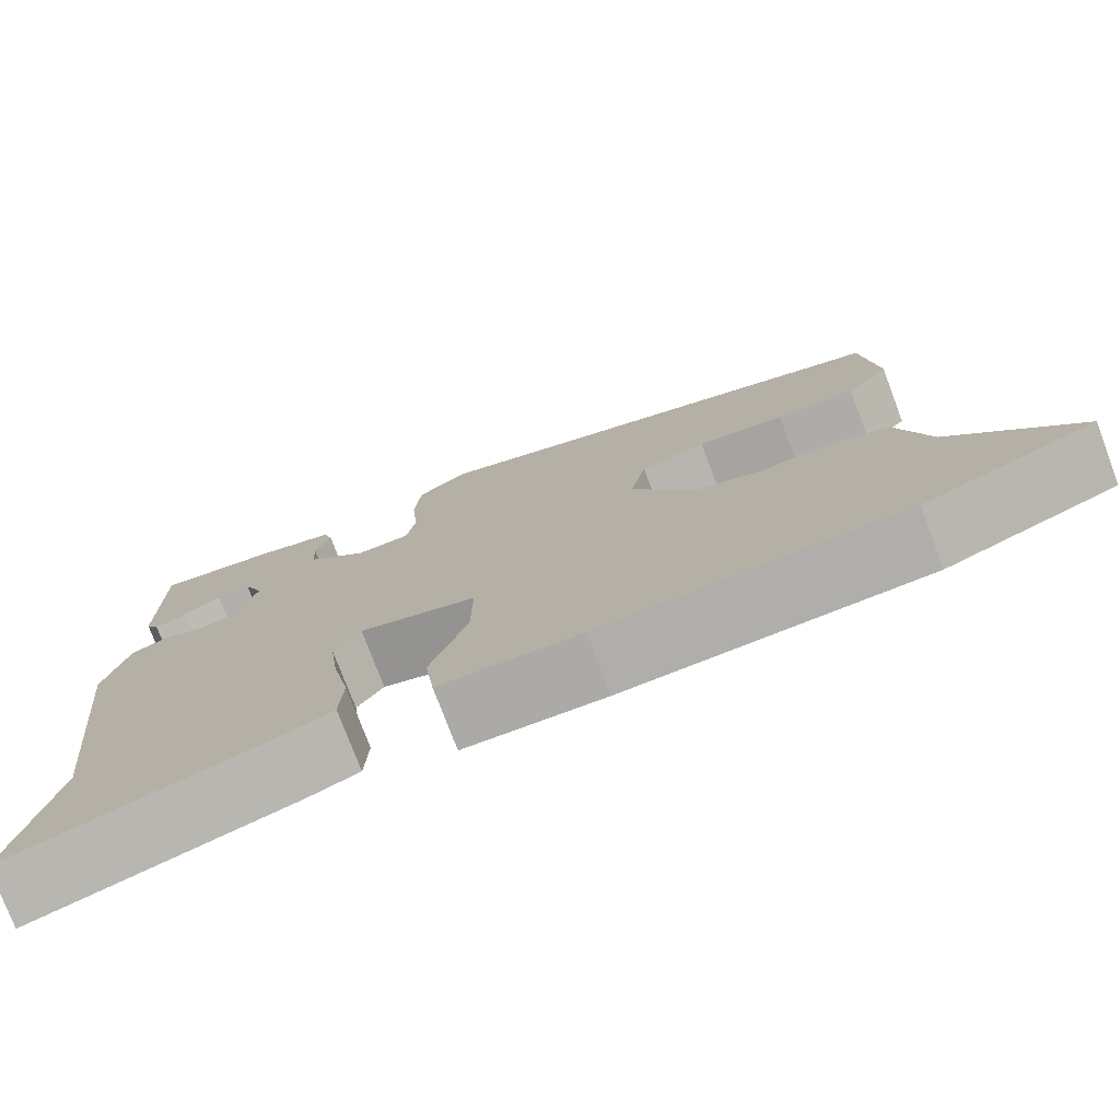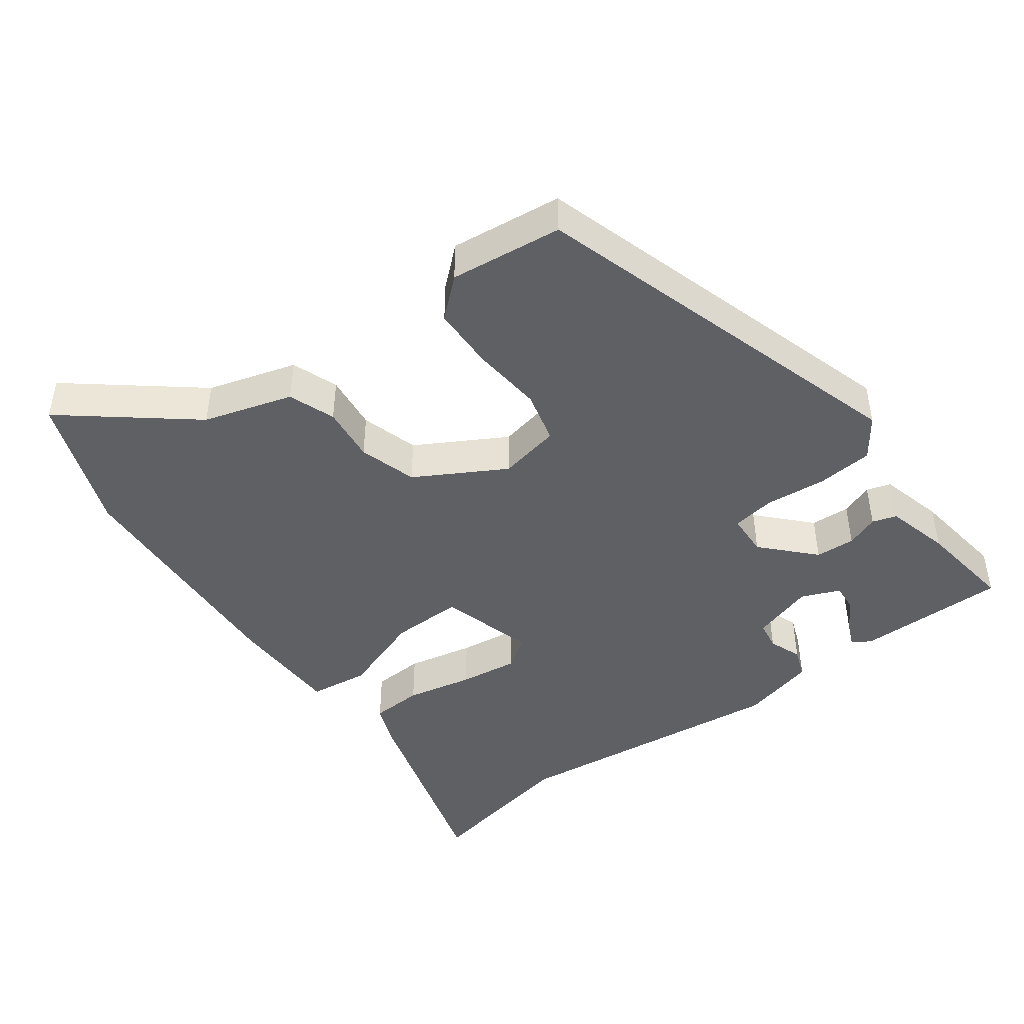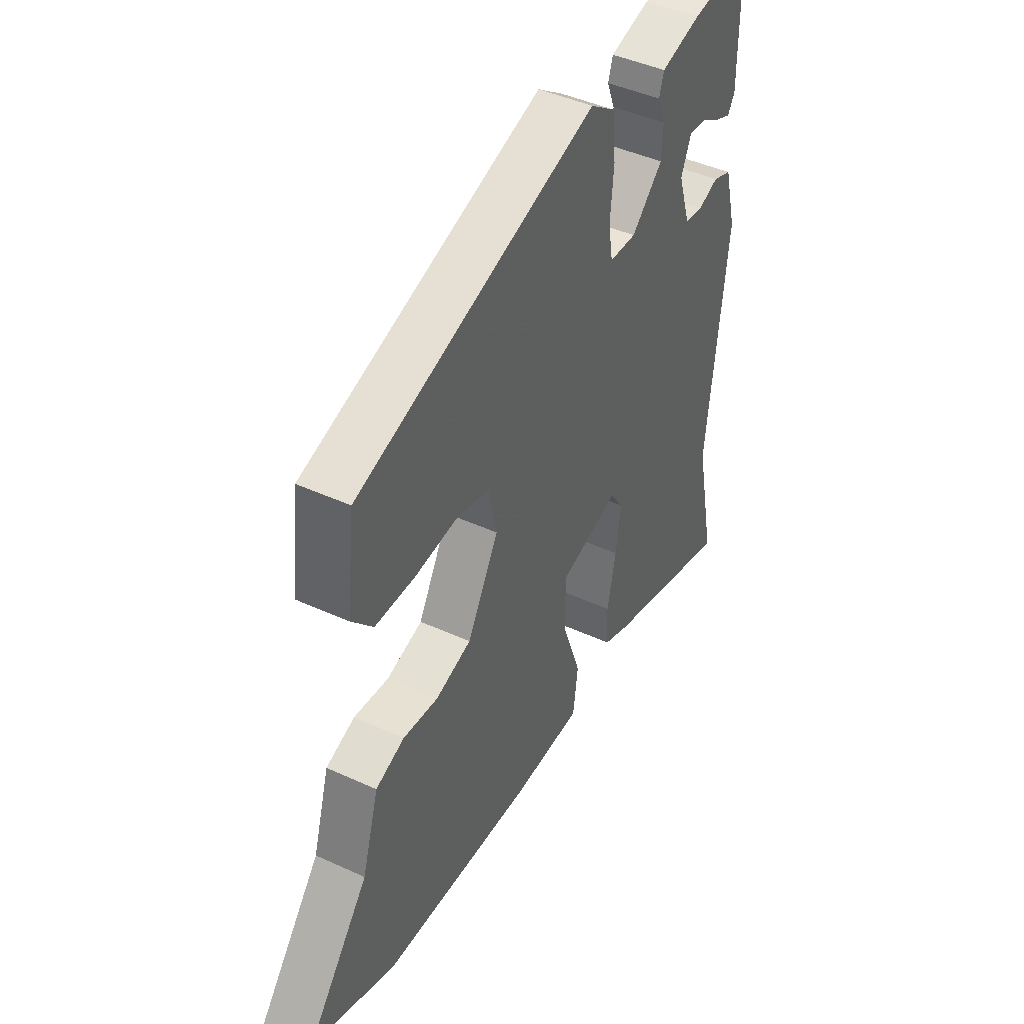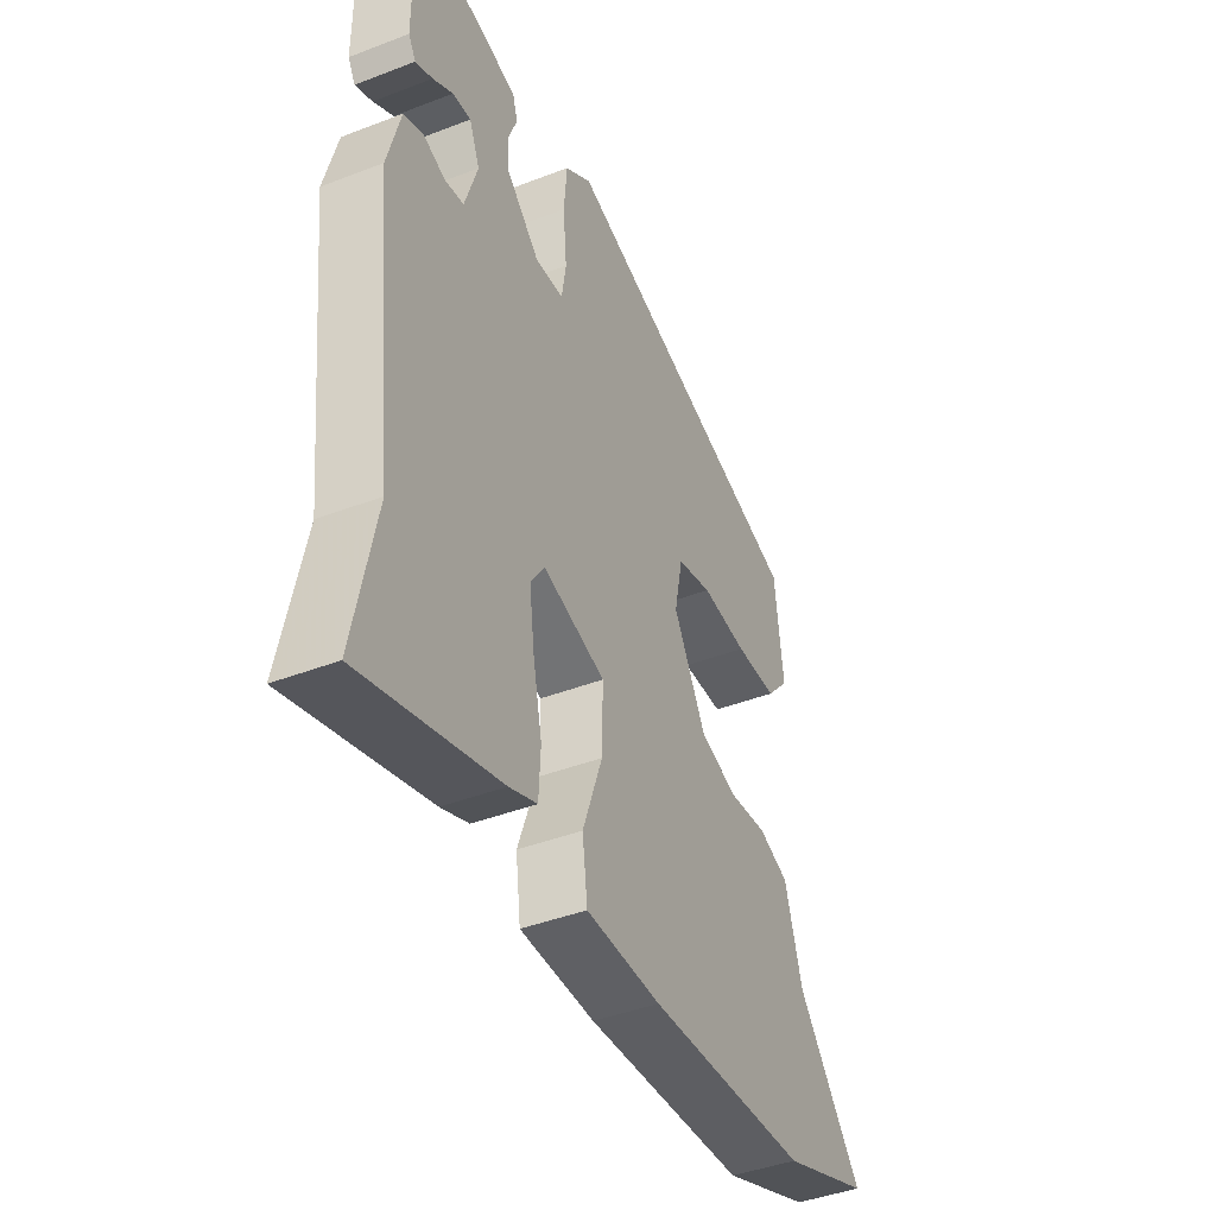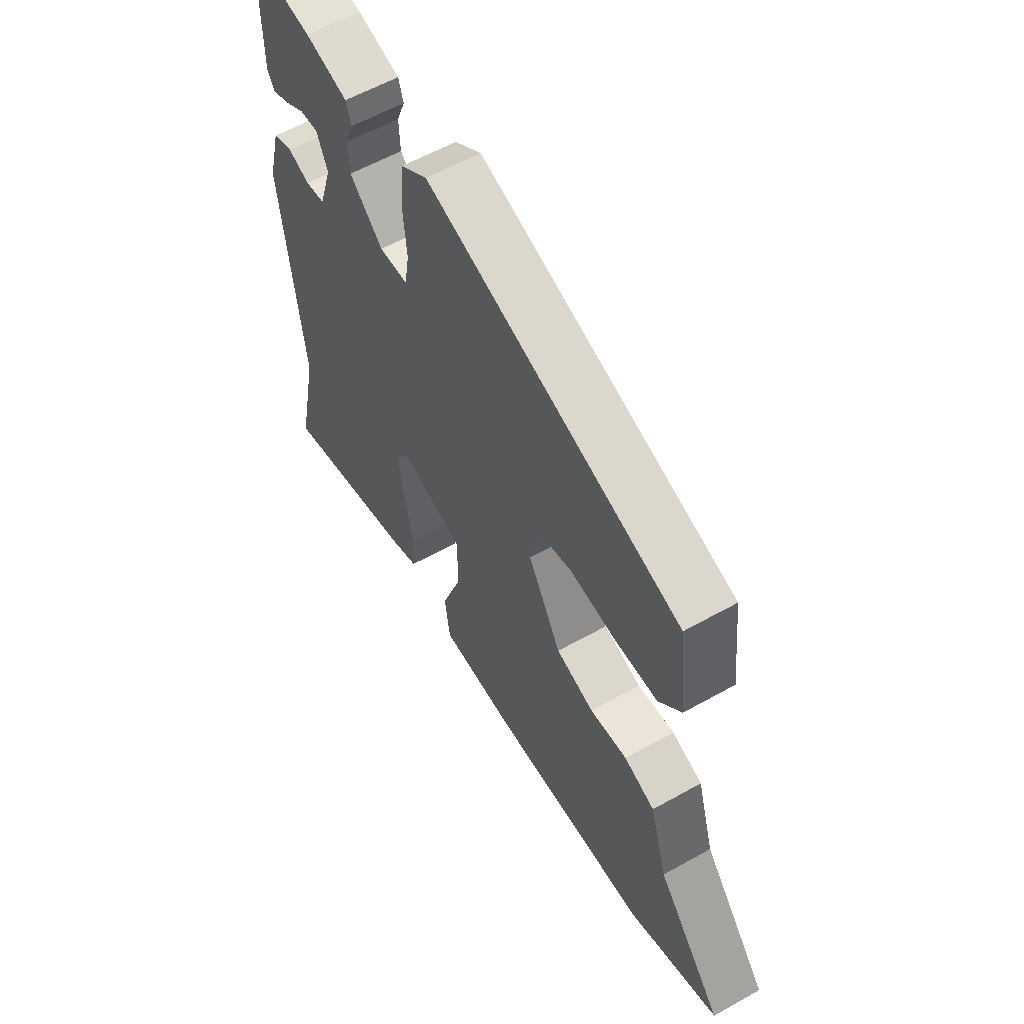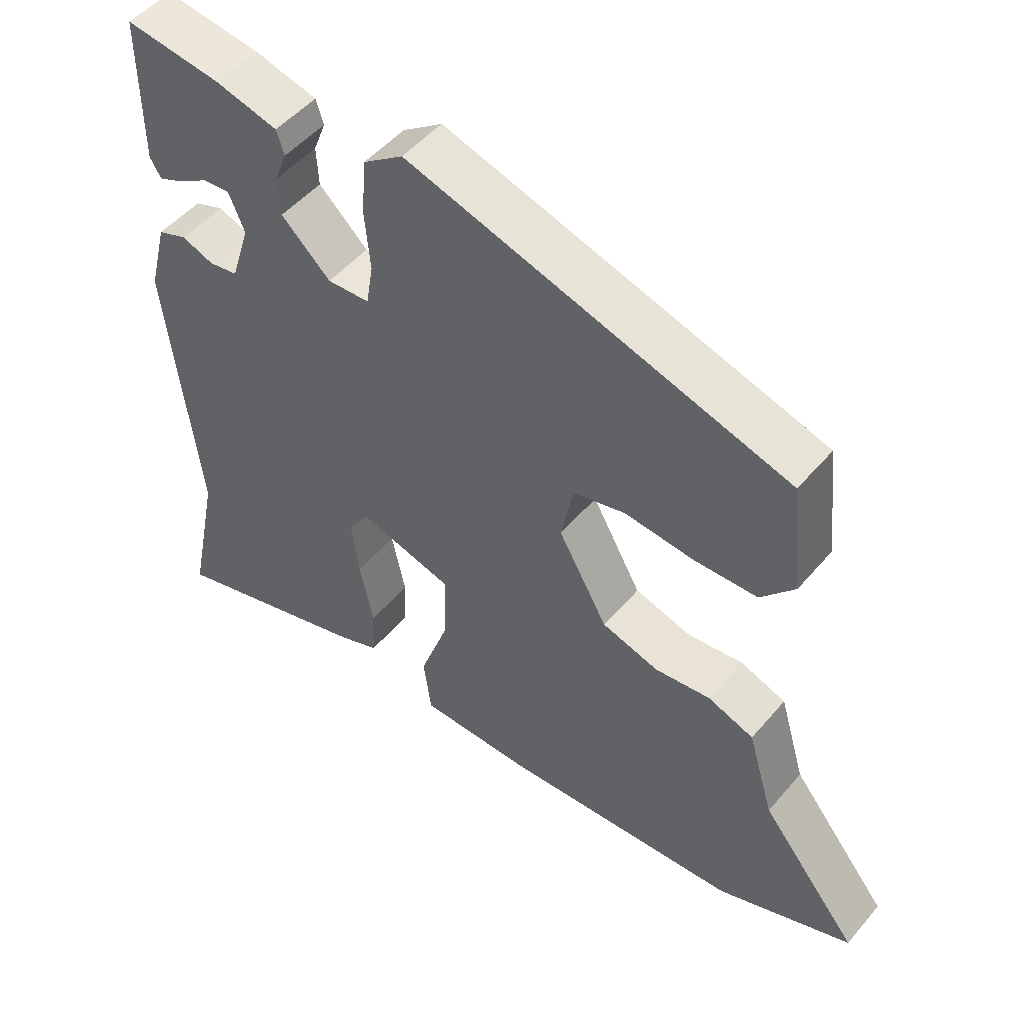
<metadata>
{"format":"obj","ext":"obj","renderer":"f3d","projection":"perspective","resolution":1024,"background":"white","views":[{"elev":-76.4,"azim":-159.3,"up":"+Z"},{"elev":-44.9,"azim":-53.7,"up":"+Y"},{"elev":44.2,"azim":-61.7,"up":"+Z"},{"elev":-42.3,"azim":114.8,"up":"+Z"},{"elev":58.8,"azim":-120.1,"up":"+Z"},{"elev":50.1,"azim":-141.4,"up":"+Z"}]}
</metadata>
<code>
v -0.462 0.07 -0.514
v -0.659 0.07 -0.44
v -0.516 0.07 -0.262
v -0.478 0.07 -0.134
v -0.411 0.07 -0.109
v -0.33 0.07 -0.118
v -0.247 0.07 -0.093
v -0.175 0.07 0.035
v -0.193 0.07 0.124
v -0.269 0.07 0.143
v -0.37 0.07 0.133
v -0.462 0.07 0.135
v -0.511 0.07 0.19
v -0.493 0.07 0.352
v 0.06 0.07 0.521
v 0.118 0.07 0.48
v 0.125 0.07 0.399
v 0.117 0.07 0.311
v 0.127 0.07 0.249
v 0.189 0.07 0.246
v 0.261 0.07 0.314
v 0.264 0.07 0.371
v 0.246 0.07 0.418
v 0.257 0.07 0.453
v 0.349 0.07 0.477
v 0.489 0.07 0.496
v 0.489 0.07 0.28
v 0.473 0.07 0.253
v 0.436 0.07 0.269
v 0.392 0.07 0.296
v 0.352 0.07 0.299
v 0.329 0.07 0.244
v 0.357 0.07 0.155
v 0.399 0.07 0.148
v 0.446 0.07 0.166
v 0.489 0.07 0.15
v 0.517 0.07 0.042
v 0.472 0.07 -0.365
v 0.519 0.07 -0.593
v 0.22 0.07 -0.506
v 0.159 0.07 -0.482
v 0.155 0.07 -0.407
v 0.175 0.07 -0.311
v 0.186 0.07 -0.226
v 0.155 0.07 -0.181
v 0.018 0.07 -0.22
v 0.02 0.07 -0.324
v 0.063 0.07 -0.445
v 0.052 0.07 -0.531
v -0.111 0.07 -0.534
v -0.462 0 -0.514
v -0.659 0 -0.44
v -0.516 0 -0.262
v -0.478 0 -0.134
v -0.411 0 -0.109
v -0.33 0 -0.118
v -0.247 0 -0.093
v -0.175 0 0.035
v -0.193 0 0.124
v -0.269 0 0.143
v -0.37 0 0.133
v -0.462 0 0.135
v -0.511 0 0.19
v -0.493 0 0.352
v 0.06 0 0.521
v 0.118 0 0.48
v 0.125 0 0.399
v 0.117 0 0.311
v 0.127 0 0.249
v 0.189 0 0.246
v 0.261 0 0.314
v 0.264 0 0.371
v 0.246 0 0.418
v 0.257 0 0.453
v 0.349 0 0.477
v 0.489 0 0.496
v 0.489 0 0.28
v 0.473 0 0.253
v 0.436 0 0.269
v 0.392 0 0.296
v 0.352 0 0.299
v 0.329 0 0.244
v 0.357 0 0.155
v 0.399 0 0.148
v 0.446 0 0.166
v 0.489 0 0.15
v 0.517 0 0.042
v 0.472 0 -0.365
v 0.519 0 -0.593
v 0.22 0 -0.506
v 0.159 0 -0.482
v 0.155 0 -0.407
v 0.175 0 -0.311
v 0.186 0 -0.226
v 0.155 0 -0.181
v 0.018 0 -0.22
v 0.02 0 -0.324
v 0.063 0 -0.445
v 0.052 0 -0.531
v -0.111 0 -0.534
f 47 48 49 50
f 46 47 50 1
f 40 41 42 43
f 38 39 40 43
f 38 43 44
f 37 38 44 45
f 34 35 36 37
f 33 34 37 45
f 27 28 29 30
f 25 26 27 30
f 25 30 31
f 22 23 24 25
f 21 22 25 31
f 20 21 31 32
f 15 16 17 18
f 15 18 19
f 14 15 19
f 13 14 19
f 10 11 12 13
f 10 13 19 20
f 3 4 5 6
f 3 6 7
f 46 1 2 3
f 46 3 7
f 45 46 7 8
f 33 45 8 9
f 20 32 33
f 9 10 20 33
f 100 99 98 97
f 51 100 97 96
f 93 92 91 90
f 93 90 89 88
f 94 93 88
f 95 94 88 87
f 87 86 85 84
f 95 87 84 83
f 80 79 78 77
f 80 77 76 75
f 81 80 75
f 75 74 73 72
f 81 75 72 71
f 82 81 71 70
f 68 67 66 65
f 69 68 65
f 69 65 64
f 69 64 63
f 63 62 61 60
f 70 69 63 60
f 56 55 54 53
f 57 56 53
f 53 52 51 96
f 57 53 96
f 58 57 96 95
f 59 58 95 83
f 83 82 70
f 83 70 60 59
f 1 51 52 2
f 2 52 53 3
f 3 53 54 4
f 4 54 55 5
f 5 55 56 6
f 6 56 57 7
f 7 57 58 8
f 8 58 59 9
f 9 59 60 10
f 10 60 61 11
f 11 61 62 12
f 12 62 63 13
f 13 63 64 14
f 14 64 65 15
f 15 65 66 16
f 16 66 67 17
f 17 67 68 18
f 18 68 69 19
f 19 69 70 20
f 20 70 71 21
f 21 71 72 22
f 22 72 73 23
f 23 73 74 24
f 24 74 75 25
f 25 75 76 26
f 26 76 77 27
f 27 77 78 28
f 28 78 79 29
f 29 79 80 30
f 30 80 81 31
f 31 81 82 32
f 32 82 83 33
f 33 83 84 34
f 34 84 85 35
f 35 85 86 36
f 36 86 87 37
f 37 87 88 38
f 38 88 89 39
f 39 89 90 40
f 40 90 91 41
f 41 91 92 42
f 42 92 93 43
f 43 93 94 44
f 44 94 95 45
f 45 95 96 46
f 46 96 97 47
f 47 97 98 48
f 48 98 99 49
f 49 99 100 50
f 50 100 51 1

</code>
